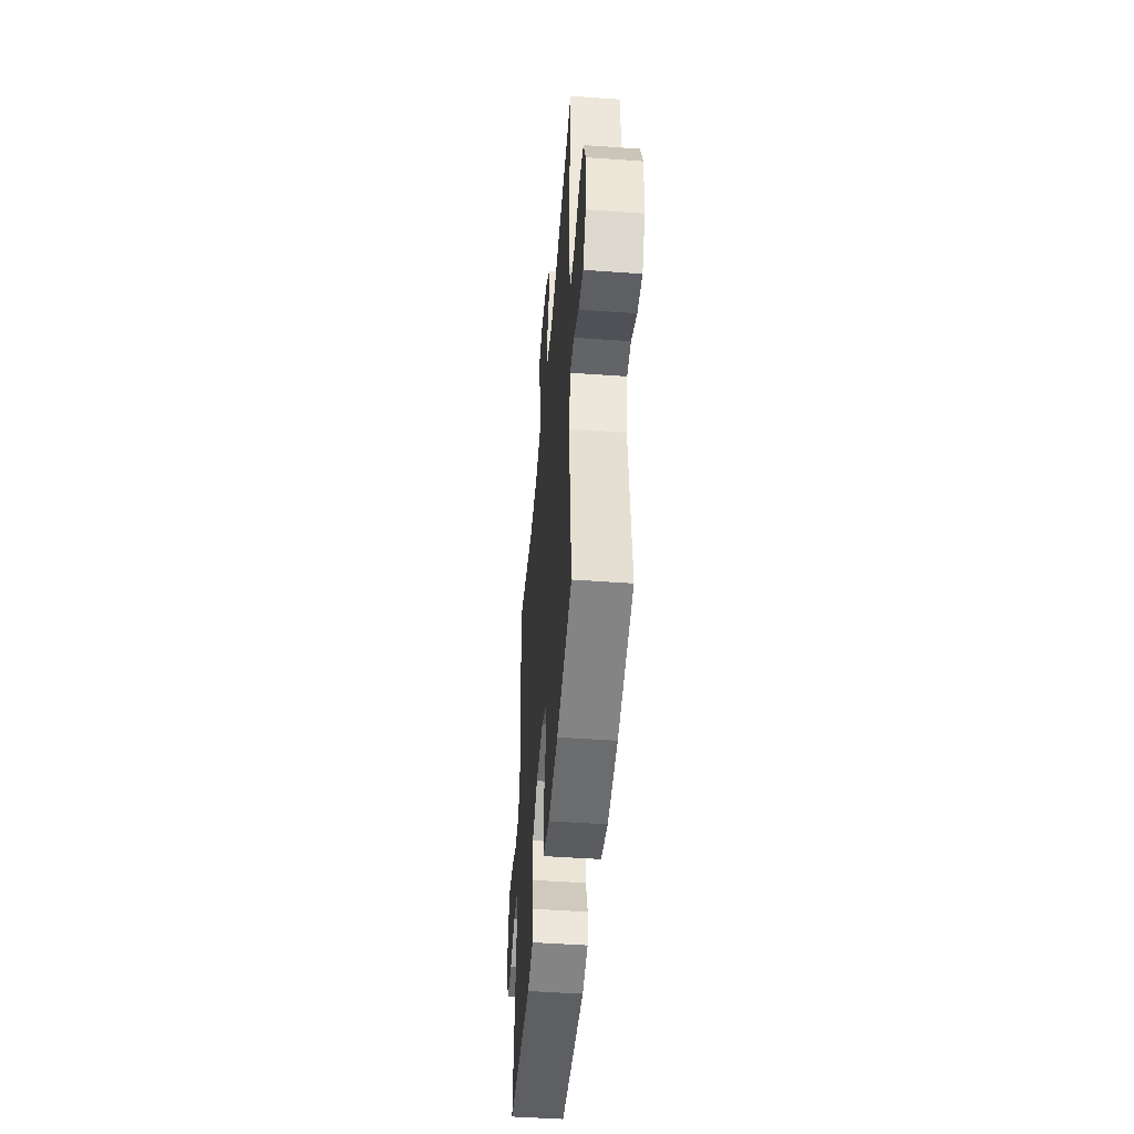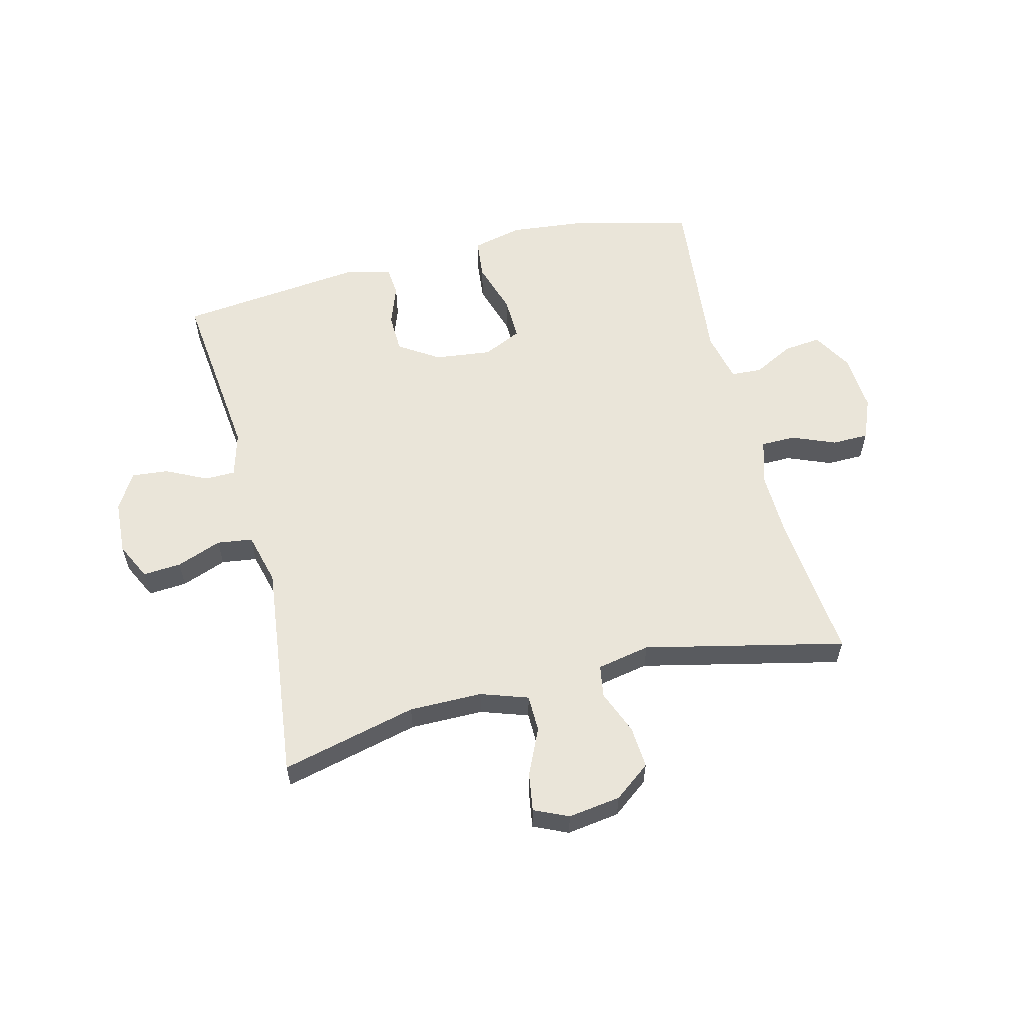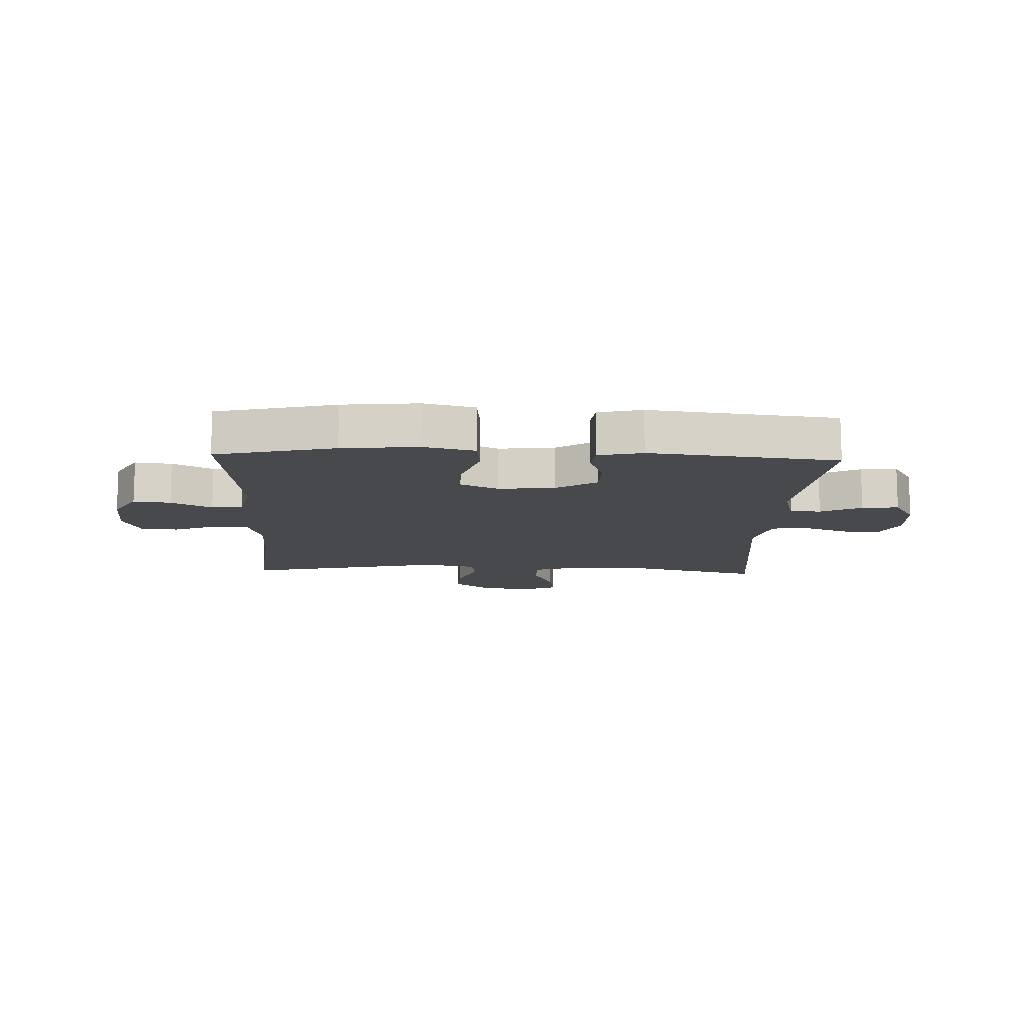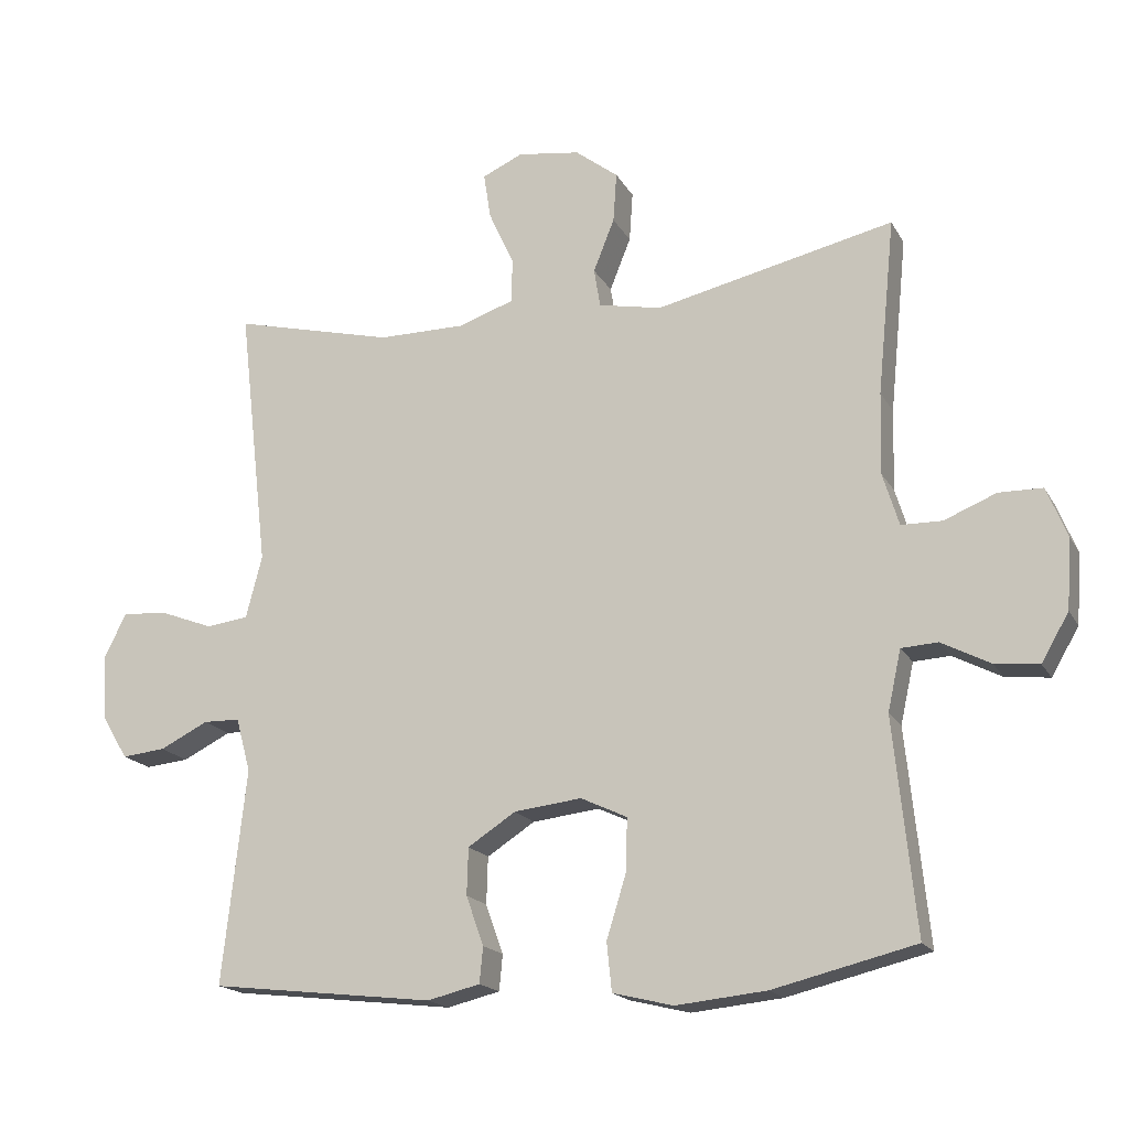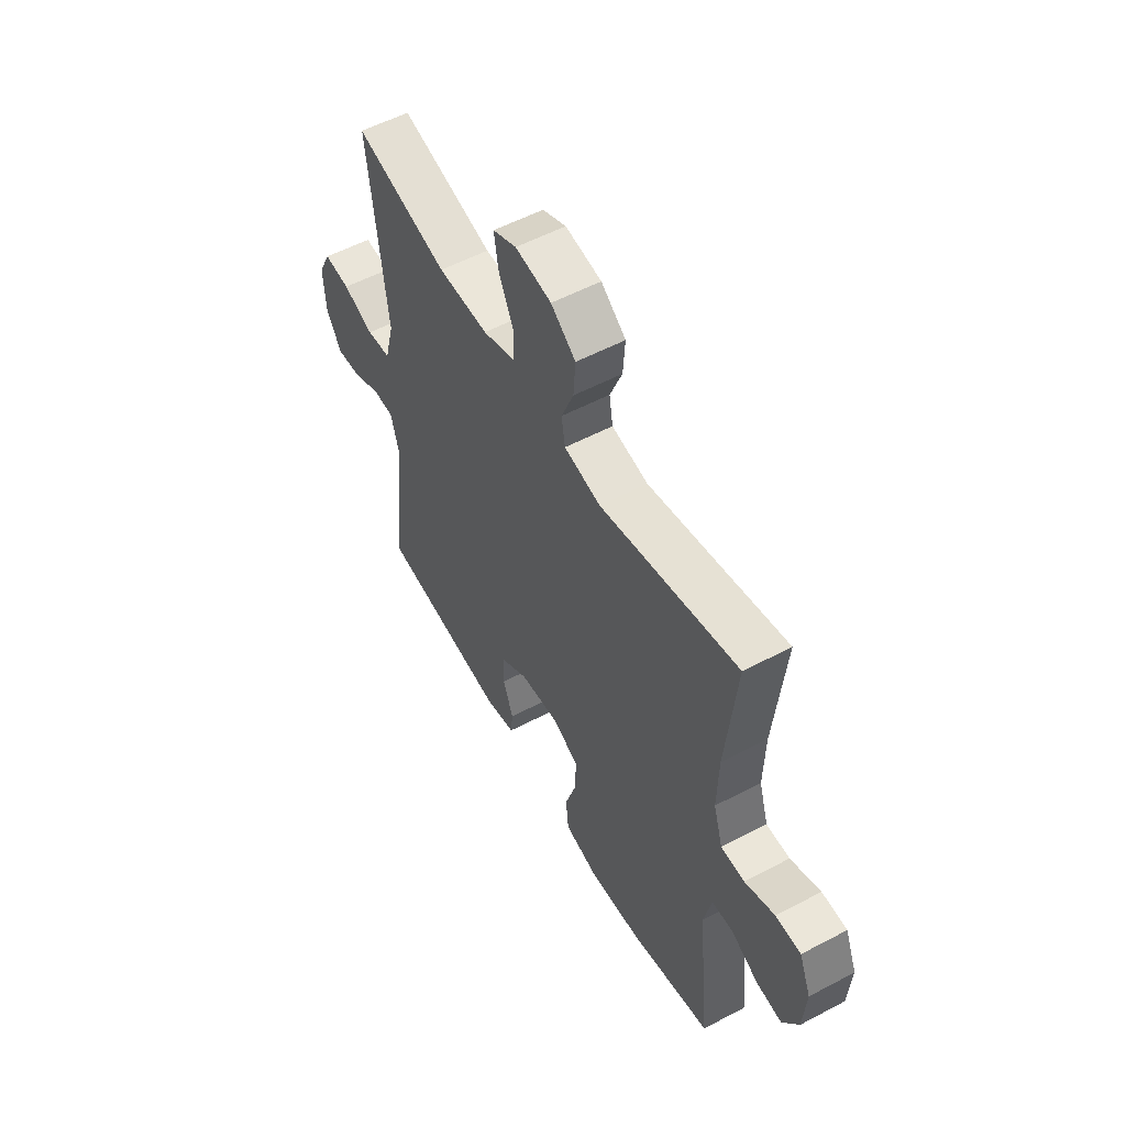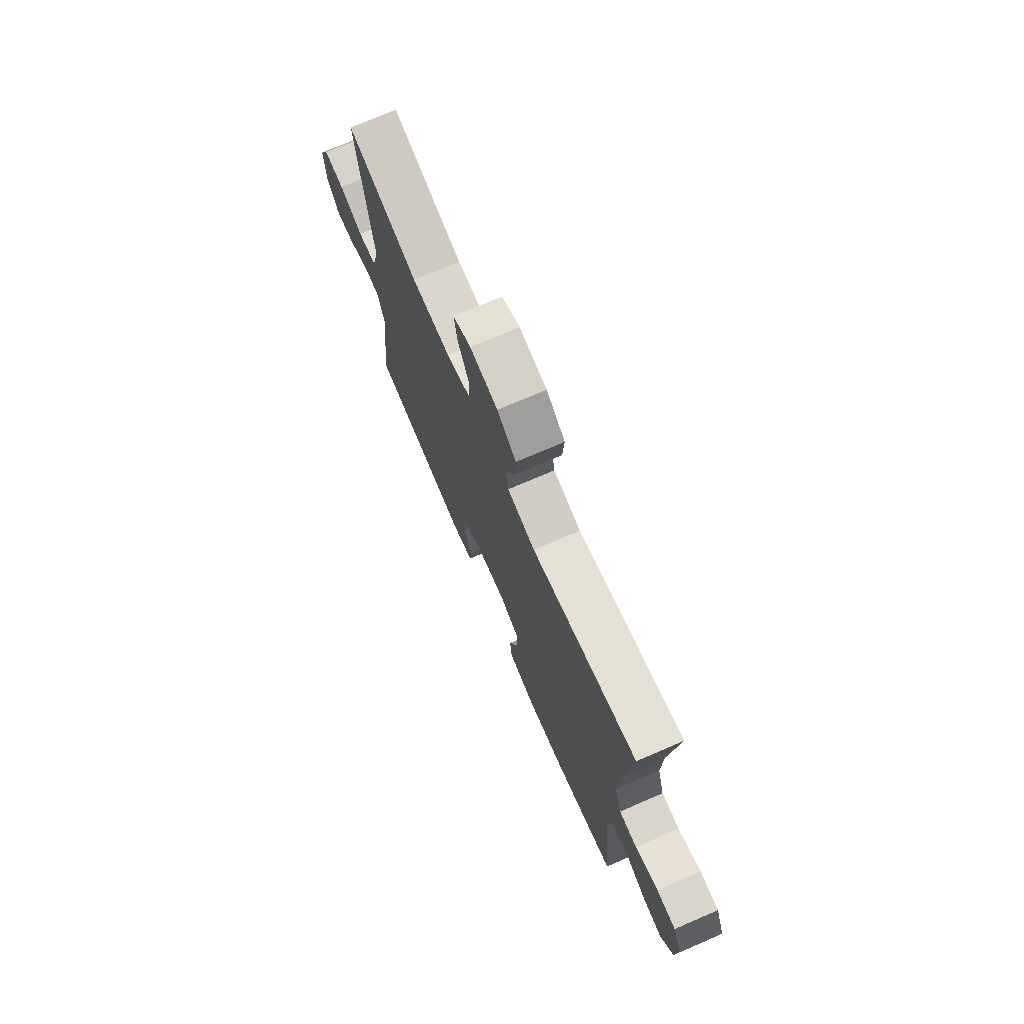
<metadata>
{"format":"obj","ext":"obj","renderer":"f3d","projection":"perspective","resolution":1024,"background":"white","views":[{"elev":-47.8,"azim":85.4,"up":"+Z"},{"elev":57.9,"azim":-13.9,"up":"+Y"},{"elev":-12.2,"azim":177.7,"up":"+Y"},{"elev":-17.8,"azim":20.9,"up":"+Z"},{"elev":55.4,"azim":60.9,"up":"+Z"},{"elev":73.6,"azim":66.7,"up":"+Z"}]}
</metadata>
<code>
v -0.5 0.07 0.5
v -0.27 0.07 0.443
v -0.146 0.07 0.443
v -0.066 0.07 0.47
v -0.065 0.07 0.533
v -0.101 0.07 0.612
v -0.111 0.07 0.677
v -0.053 0.07 0.703
v 0.036 0.07 0.69
v 0.097 0.07 0.643
v 0.092 0.07 0.572
v 0.062 0.07 0.497
v 0.071 0.07 0.442
v 0.161 0.07 0.424
v 0.5 0.07 0.5
v 0.475 0.07 0.25
v 0.472 0.07 0.134
v 0.495 0.07 0.059
v 0.553 0.07 0.058
v 0.627 0.07 0.088
v 0.689 0.07 0.087
v 0.718 0.07 0.016
v 0.711 0.07 -0.084
v 0.672 0.07 -0.151
v 0.609 0.07 -0.144
v 0.54 0.07 -0.108
v 0.488 0.07 -0.111
v 0.469 0.07 -0.197
v 0.5 0.07 -0.5
v 0.298 0.07 -0.549
v 0.169 0.07 -0.562
v 0.083 0.07 -0.541
v 0.076 0.07 -0.472
v 0.104 0.07 -0.382
v 0.106 0.07 -0.307
v 0.04 0.07 -0.276
v -0.056 0.07 -0.287
v -0.124 0.07 -0.331
v -0.126 0.07 -0.398
v -0.101 0.07 -0.468
v -0.106 0.07 -0.519
v -0.181 0.07 -0.537
v -0.5 0.07 -0.5
v -0.466 0.07 -0.195
v -0.487 0.07 -0.118
v -0.539 0.07 -0.117
v -0.608 0.07 -0.151
v -0.67 0.07 -0.157
v -0.707 0.07 -0.095
v -0.712 0.07 -0.002
v -0.681 0.07 0.061
v -0.616 0.07 0.056
v -0.54 0.07 0.027
v -0.48 0.07 0.035
v -0.457 0.07 0.124
v -0.5 0 0.5
v -0.27 0 0.443
v -0.146 0 0.443
v -0.066 0 0.47
v -0.065 0 0.533
v -0.101 0 0.612
v -0.111 0 0.677
v -0.053 0 0.703
v 0.036 0 0.69
v 0.097 0 0.643
v 0.092 0 0.572
v 0.062 0 0.497
v 0.071 0 0.442
v 0.161 0 0.424
v 0.5 0 0.5
v 0.475 0 0.25
v 0.472 0 0.134
v 0.495 0 0.059
v 0.553 0 0.058
v 0.627 0 0.088
v 0.689 0 0.087
v 0.718 0 0.016
v 0.711 0 -0.084
v 0.672 0 -0.151
v 0.609 0 -0.144
v 0.54 0 -0.108
v 0.488 0 -0.111
v 0.469 0 -0.197
v 0.5 0 -0.5
v 0.298 0 -0.549
v 0.169 0 -0.562
v 0.083 0 -0.541
v 0.076 0 -0.472
v 0.104 0 -0.382
v 0.106 0 -0.307
v 0.04 0 -0.276
v -0.056 0 -0.287
v -0.124 0 -0.331
v -0.126 0 -0.398
v -0.101 0 -0.468
v -0.106 0 -0.519
v -0.181 0 -0.537
v -0.5 0 -0.5
v -0.466 0 -0.195
v -0.487 0 -0.118
v -0.539 0 -0.117
v -0.608 0 -0.151
v -0.67 0 -0.157
v -0.707 0 -0.095
v -0.712 0 -0.002
v -0.681 0 0.061
v -0.616 0 0.056
v -0.54 0 0.027
v -0.48 0 0.035
v -0.457 0 0.124
f 50 51 52 53
f 50 53 54
f 49 50 54
f 46 47 48 49
f 45 46 49 54
f 44 45 54 55
f 42 43 44
f 39 40 41 42
f 38 39 42 44
f 37 38 44 55
f 31 32 33 34
f 31 34 35
f 28 29 30 31
f 27 28 31 35
f 23 24 25 26
f 23 26 27
f 22 23 27
f 19 20 21 22
f 18 19 22 27
f 17 18 27 35
f 14 15 16
f 13 14 16 17
f 9 10 11 12
f 7 8 9 12
f 5 6 7 12
f 4 5 12 13
f 3 4 13 17
f 37 55 1 2
f 36 37 2 3
f 3 17 35 36
f 108 107 106 105
f 109 108 105
f 109 105 104
f 104 103 102 101
f 109 104 101 100
f 110 109 100 99
f 99 98 97
f 97 96 95 94
f 99 97 94 93
f 110 99 93 92
f 89 88 87 86
f 90 89 86
f 86 85 84 83
f 90 86 83 82
f 81 80 79 78
f 82 81 78
f 82 78 77
f 77 76 75 74
f 82 77 74 73
f 90 82 73 72
f 71 70 69
f 72 71 69 68
f 67 66 65 64
f 67 64 63 62
f 67 62 61 60
f 68 67 60 59
f 72 68 59 58
f 57 56 110 92
f 58 57 92 91
f 91 90 72 58
f 1 56 57 2
f 2 57 58 3
f 3 58 59 4
f 4 59 60 5
f 5 60 61 6
f 6 61 62 7
f 7 62 63 8
f 8 63 64 9
f 9 64 65 10
f 10 65 66 11
f 11 66 67 12
f 12 67 68 13
f 13 68 69 14
f 14 69 70 15
f 15 70 71 16
f 16 71 72 17
f 17 72 73 18
f 18 73 74 19
f 19 74 75 20
f 20 75 76 21
f 21 76 77 22
f 22 77 78 23
f 23 78 79 24
f 24 79 80 25
f 25 80 81 26
f 26 81 82 27
f 27 82 83 28
f 28 83 84 29
f 29 84 85 30
f 30 85 86 31
f 31 86 87 32
f 32 87 88 33
f 33 88 89 34
f 34 89 90 35
f 35 90 91 36
f 36 91 92 37
f 37 92 93 38
f 38 93 94 39
f 39 94 95 40
f 40 95 96 41
f 41 96 97 42
f 42 97 98 43
f 43 98 99 44
f 44 99 100 45
f 45 100 101 46
f 46 101 102 47
f 47 102 103 48
f 48 103 104 49
f 49 104 105 50
f 50 105 106 51
f 51 106 107 52
f 52 107 108 53
f 53 108 109 54
f 54 109 110 55
f 55 110 56 1

</code>
